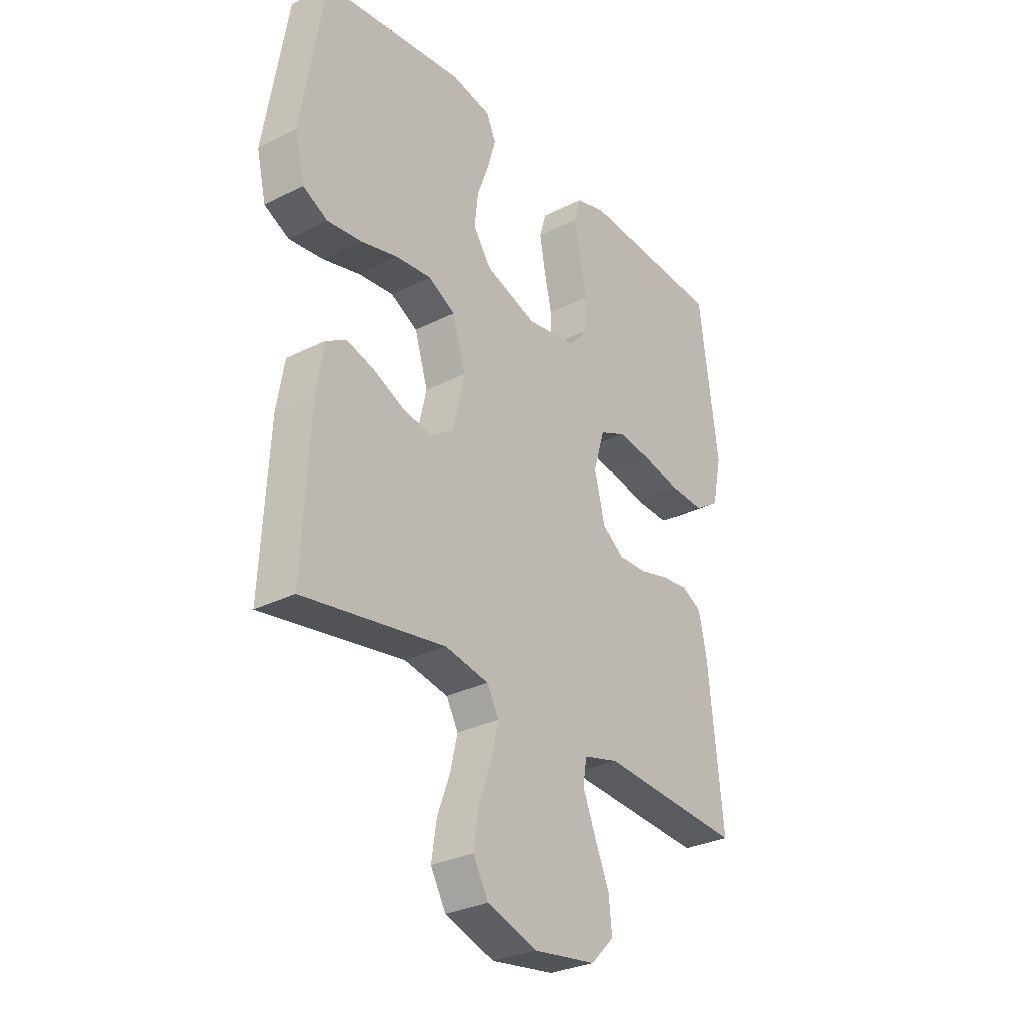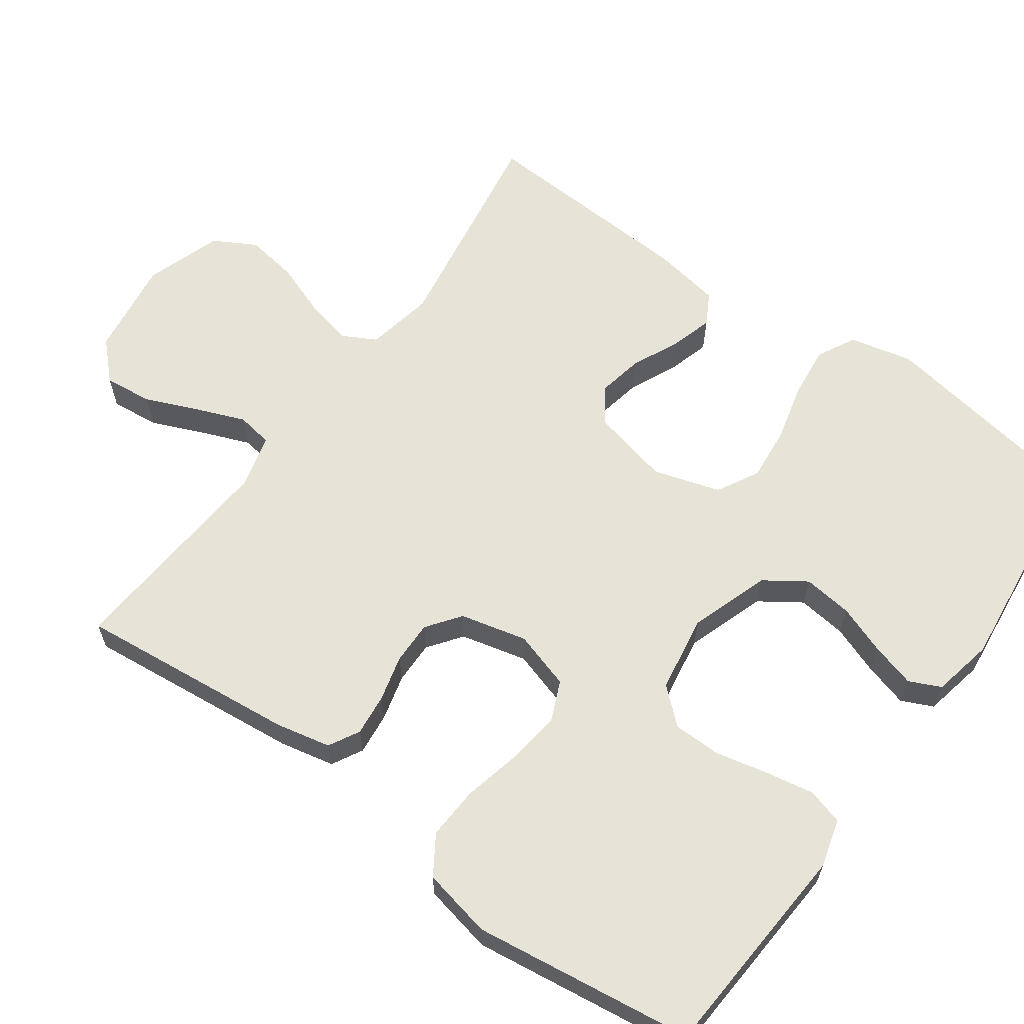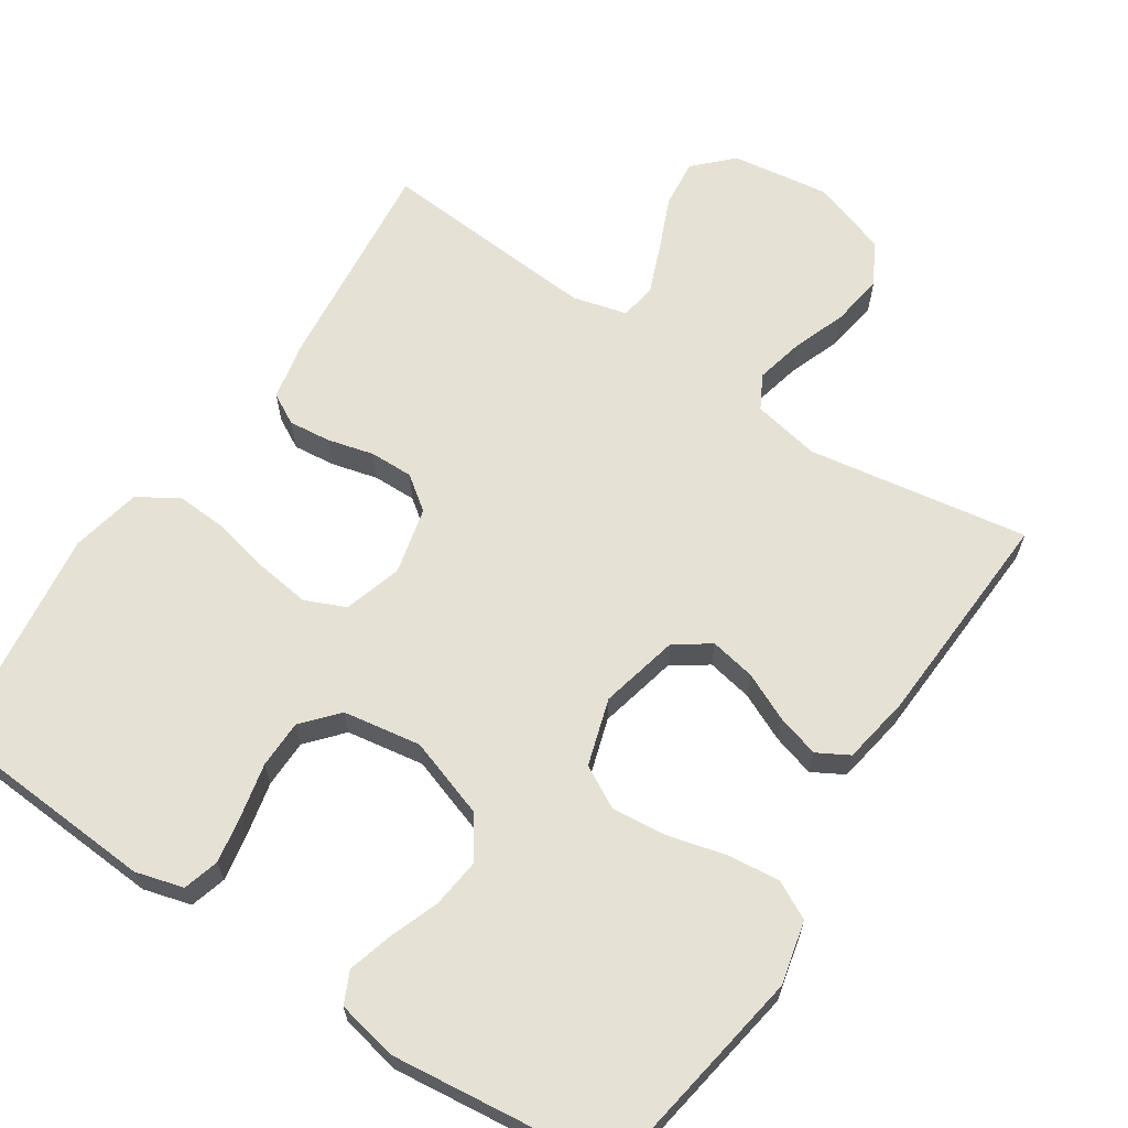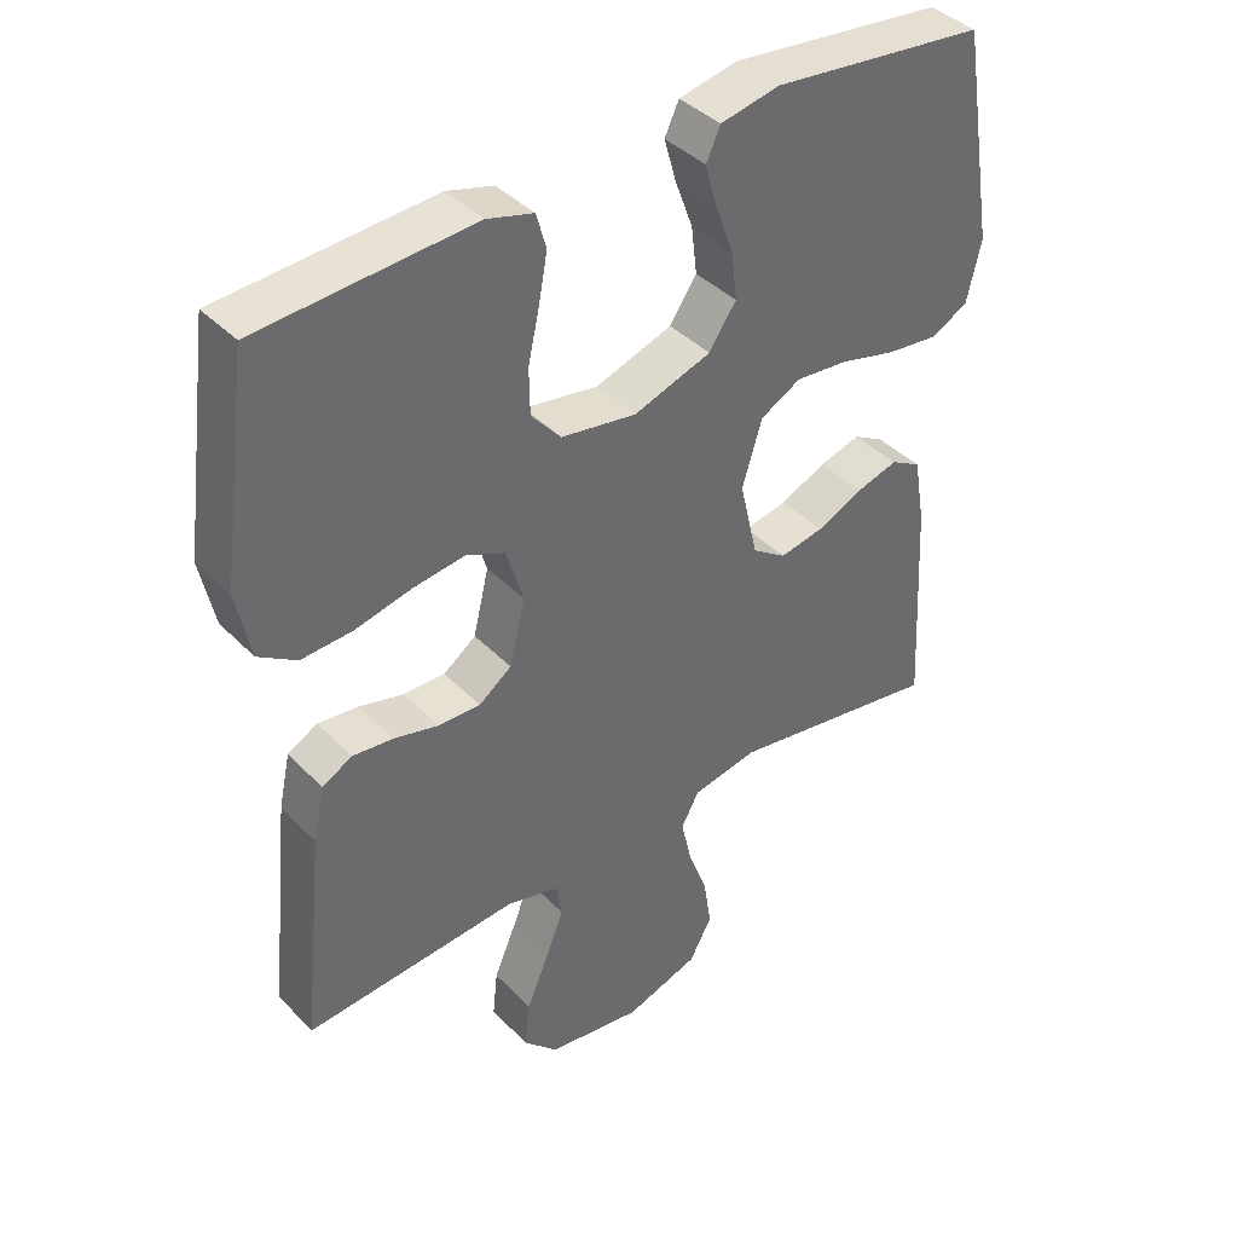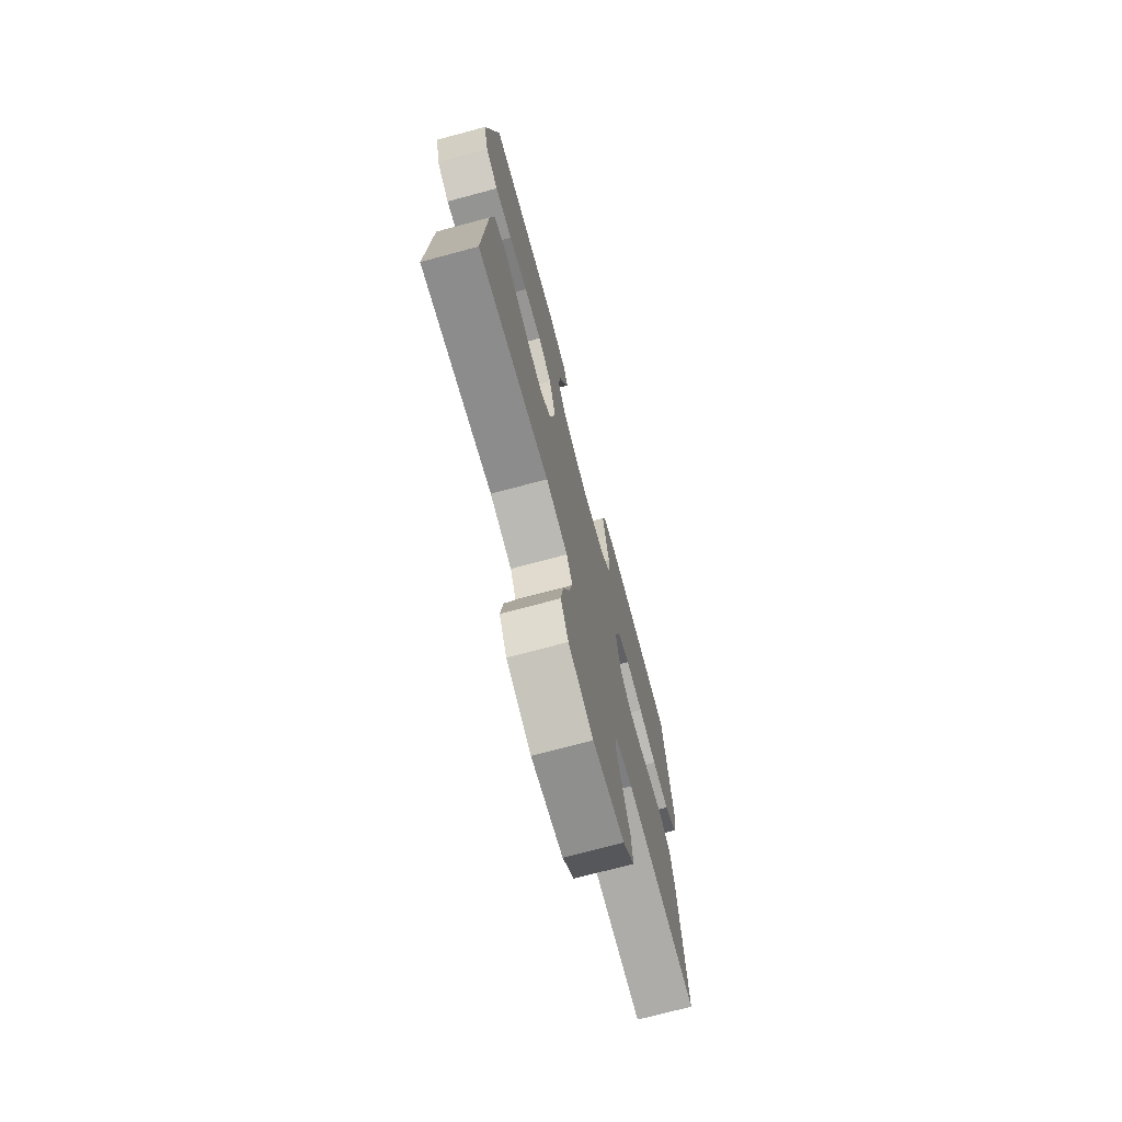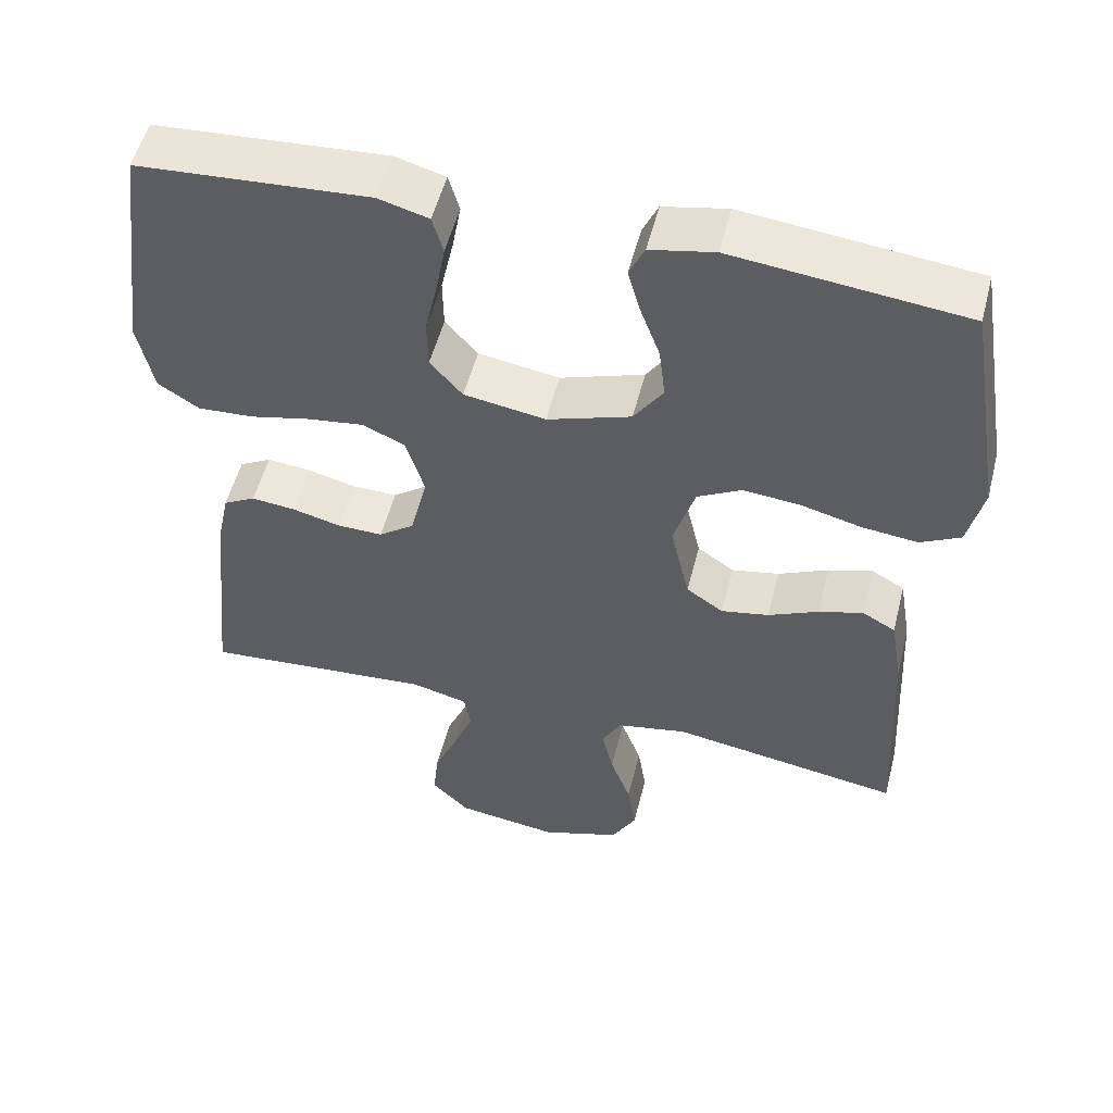
<metadata>
{"format":"obj","ext":"obj","renderer":"f3d","projection":"perspective","resolution":1024,"background":"white","views":[{"elev":-29.9,"azim":126.5,"up":"+Z"},{"elev":62.4,"azim":-54.2,"up":"+Y"},{"elev":64.7,"azim":33.4,"up":"+Y"},{"elev":40.0,"azim":-39.0,"up":"+Z"},{"elev":-72.9,"azim":105.0,"up":"+Z"},{"elev":53.2,"azim":14.2,"up":"+Z"}]}
</metadata>
<code>
v -0.5 0.07 0.5
v -0.2 0.07 0.52
v -0.135 0.07 0.502
v -0.121 0.07 0.453
v -0.133 0.07 0.387
v -0.149 0.07 0.315
v -0.148 0.07 0.25
v -0.106 0.07 0.202
v 0 0.07 0.185
v 0.109 0.07 0.222
v 0.147 0.07 0.278
v 0.139 0.07 0.345
v 0.114 0.07 0.413
v 0.097 0.07 0.473
v 0.117 0.07 0.516
v 0.2 0.07 0.533
v 0.5 0.07 0.5
v 0.549 0.07 0.2
v 0.529 0.07 0.114
v 0.477 0.07 0.087
v 0.405 0.07 0.095
v 0.326 0.07 0.115
v 0.252 0.07 0.122
v 0.195 0.07 0.091
v 0.167 0.07 0
v 0.192 0.07 -0.108
v 0.24 0.07 -0.141
v 0.302 0.07 -0.129
v 0.367 0.07 -0.099
v 0.425 0.07 -0.082
v 0.468 0.07 -0.106
v 0.484 0.07 -0.2
v 0.5 0.07 -0.5
v 0.2 0.07 -0.452
v 0.108 0.07 -0.47
v 0.083 0.07 -0.516
v 0.098 0.07 -0.581
v 0.125 0.07 -0.654
v 0.136 0.07 -0.725
v 0.104 0.07 -0.783
v 0 0.07 -0.818
v -0.133 0.07 -0.799
v -0.182 0.07 -0.75
v -0.175 0.07 -0.684
v -0.144 0.07 -0.611
v -0.118 0.07 -0.545
v -0.126 0.07 -0.496
v -0.2 0.07 -0.477
v -0.5 0.07 -0.5
v -0.469 0.07 -0.2
v -0.453 0.07 -0.125
v -0.411 0.07 -0.102
v -0.354 0.07 -0.108
v -0.291 0.07 -0.124
v -0.232 0.07 -0.125
v -0.186 0.07 -0.091
v -0.164 0.07 0
v -0.188 0.07 0.079
v -0.243 0.07 0.103
v -0.317 0.07 0.093
v -0.395 0.07 0.075
v -0.467 0.07 0.071
v -0.52 0.07 0.105
v -0.54 0.07 0.2
v -0.5 0 0.5
v -0.2 0 0.52
v -0.135 0 0.502
v -0.121 0 0.453
v -0.133 0 0.387
v -0.149 0 0.315
v -0.148 0 0.25
v -0.106 0 0.202
v 0 0 0.185
v 0.109 0 0.222
v 0.147 0 0.278
v 0.139 0 0.345
v 0.114 0 0.413
v 0.097 0 0.473
v 0.117 0 0.516
v 0.2 0 0.533
v 0.5 0 0.5
v 0.549 0 0.2
v 0.529 0 0.114
v 0.477 0 0.087
v 0.405 0 0.095
v 0.326 0 0.115
v 0.252 0 0.122
v 0.195 0 0.091
v 0.167 0 0
v 0.192 0 -0.108
v 0.24 0 -0.141
v 0.302 0 -0.129
v 0.367 0 -0.099
v 0.425 0 -0.082
v 0.468 0 -0.106
v 0.484 0 -0.2
v 0.5 0 -0.5
v 0.2 0 -0.452
v 0.108 0 -0.47
v 0.083 0 -0.516
v 0.098 0 -0.581
v 0.125 0 -0.654
v 0.136 0 -0.725
v 0.104 0 -0.783
v 0 0 -0.818
v -0.133 0 -0.799
v -0.182 0 -0.75
v -0.175 0 -0.684
v -0.144 0 -0.611
v -0.118 0 -0.545
v -0.126 0 -0.496
v -0.2 0 -0.477
v -0.5 0 -0.5
v -0.469 0 -0.2
v -0.453 0 -0.125
v -0.411 0 -0.102
v -0.354 0 -0.108
v -0.291 0 -0.124
v -0.232 0 -0.125
v -0.186 0 -0.091
v -0.164 0 0
v -0.188 0 0.079
v -0.243 0 0.103
v -0.317 0 0.093
v -0.395 0 0.075
v -0.467 0 0.071
v -0.52 0 0.105
v -0.54 0 0.2
f 4 5 6
f 3 4 6
f 2 3 6
f 1 2 6
f 64 1 6
f 63 64 6
f 62 63 6
f 61 62 6
f 60 61 6
f 59 60 6 7
f 58 59 7 8
f 57 58 8 9
f 56 57 9 10
f 52 53 54
f 51 52 54
f 50 51 54
f 49 50 54
f 48 49 54
f 47 48 54 55
f 43 44 45
f 42 43 45
f 41 42 45
f 40 41 45
f 39 40 45
f 38 39 45
f 37 38 45
f 36 37 45 46
f 35 36 46 47
f 32 33 34
f 31 32 34
f 30 31 34
f 29 30 34
f 28 29 34
f 34 35 47
f 28 34 47
f 27 28 47
f 20 21 22
f 19 20 22
f 18 19 22
f 17 18 22
f 16 17 22
f 15 16 22
f 14 15 22
f 13 14 22
f 12 13 22
f 11 12 22 23
f 10 11 23 24
f 47 55 56
f 27 47 56
f 26 27 56
f 25 26 56 10
f 10 24 25
f 70 69 68
f 70 68 67
f 70 67 66
f 70 66 65
f 70 65 128
f 70 128 127
f 70 127 126
f 70 126 125
f 70 125 124
f 71 70 124 123
f 72 71 123 122
f 73 72 122 121
f 74 73 121 120
f 118 117 116
f 118 116 115
f 118 115 114
f 118 114 113
f 118 113 112
f 119 118 112 111
f 109 108 107
f 109 107 106
f 109 106 105
f 109 105 104
f 109 104 103
f 109 103 102
f 109 102 101
f 110 109 101 100
f 111 110 100 99
f 98 97 96
f 98 96 95
f 98 95 94
f 98 94 93
f 98 93 92
f 111 99 98
f 111 98 92
f 111 92 91
f 86 85 84
f 86 84 83
f 86 83 82
f 86 82 81
f 86 81 80
f 86 80 79
f 86 79 78
f 86 78 77
f 86 77 76
f 87 86 76 75
f 88 87 75 74
f 120 119 111
f 120 111 91
f 120 91 90
f 74 120 90 89
f 89 88 74
f 1 65 66 2
f 2 66 67 3
f 3 67 68 4
f 4 68 69 5
f 5 69 70 6
f 6 70 71 7
f 7 71 72 8
f 8 72 73 9
f 9 73 74 10
f 10 74 75 11
f 11 75 76 12
f 12 76 77 13
f 13 77 78 14
f 14 78 79 15
f 15 79 80 16
f 16 80 81 17
f 17 81 82 18
f 18 82 83 19
f 19 83 84 20
f 20 84 85 21
f 21 85 86 22
f 22 86 87 23
f 23 87 88 24
f 24 88 89 25
f 25 89 90 26
f 26 90 91 27
f 27 91 92 28
f 28 92 93 29
f 29 93 94 30
f 30 94 95 31
f 31 95 96 32
f 32 96 97 33
f 33 97 98 34
f 34 98 99 35
f 35 99 100 36
f 36 100 101 37
f 37 101 102 38
f 38 102 103 39
f 39 103 104 40
f 40 104 105 41
f 41 105 106 42
f 42 106 107 43
f 43 107 108 44
f 44 108 109 45
f 45 109 110 46
f 46 110 111 47
f 47 111 112 48
f 48 112 113 49
f 49 113 114 50
f 50 114 115 51
f 51 115 116 52
f 52 116 117 53
f 53 117 118 54
f 54 118 119 55
f 55 119 120 56
f 56 120 121 57
f 57 121 122 58
f 58 122 123 59
f 59 123 124 60
f 60 124 125 61
f 61 125 126 62
f 62 126 127 63
f 63 127 128 64
f 64 128 65 1

</code>
